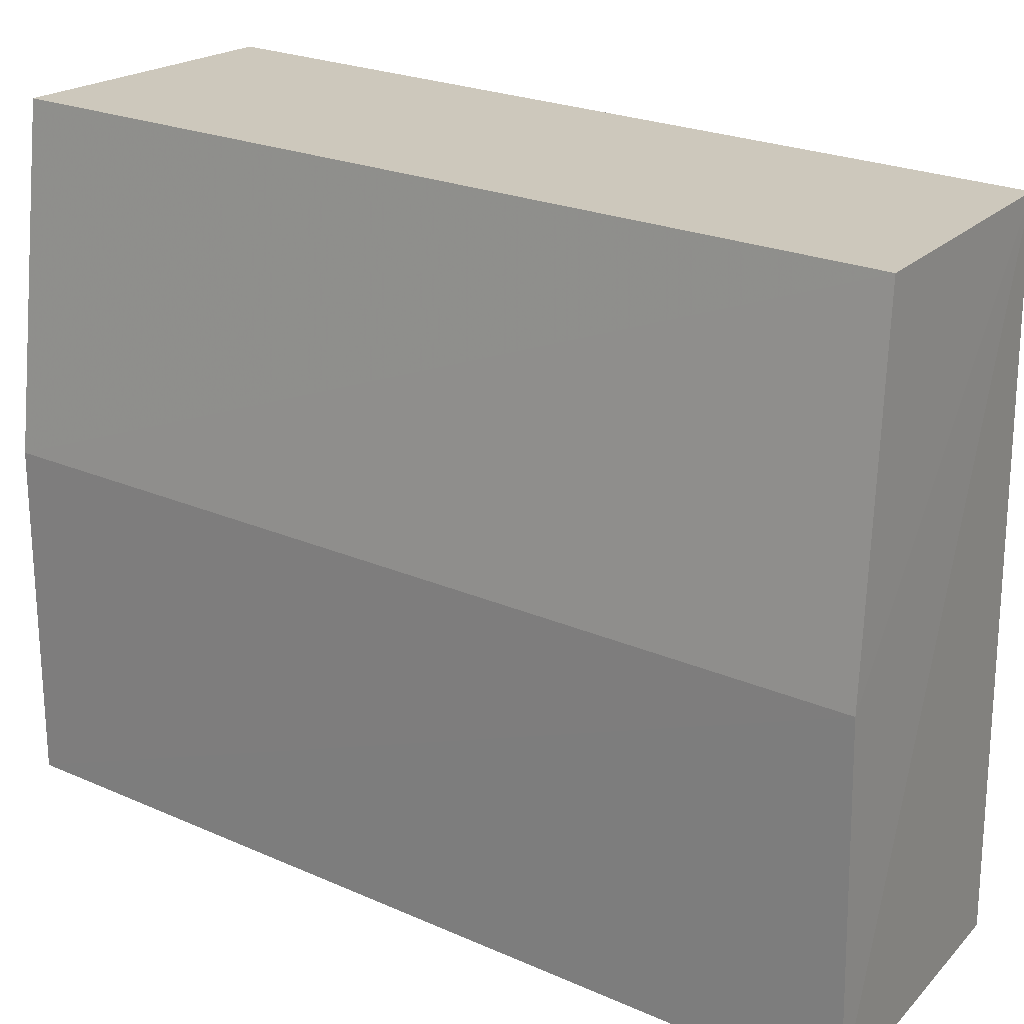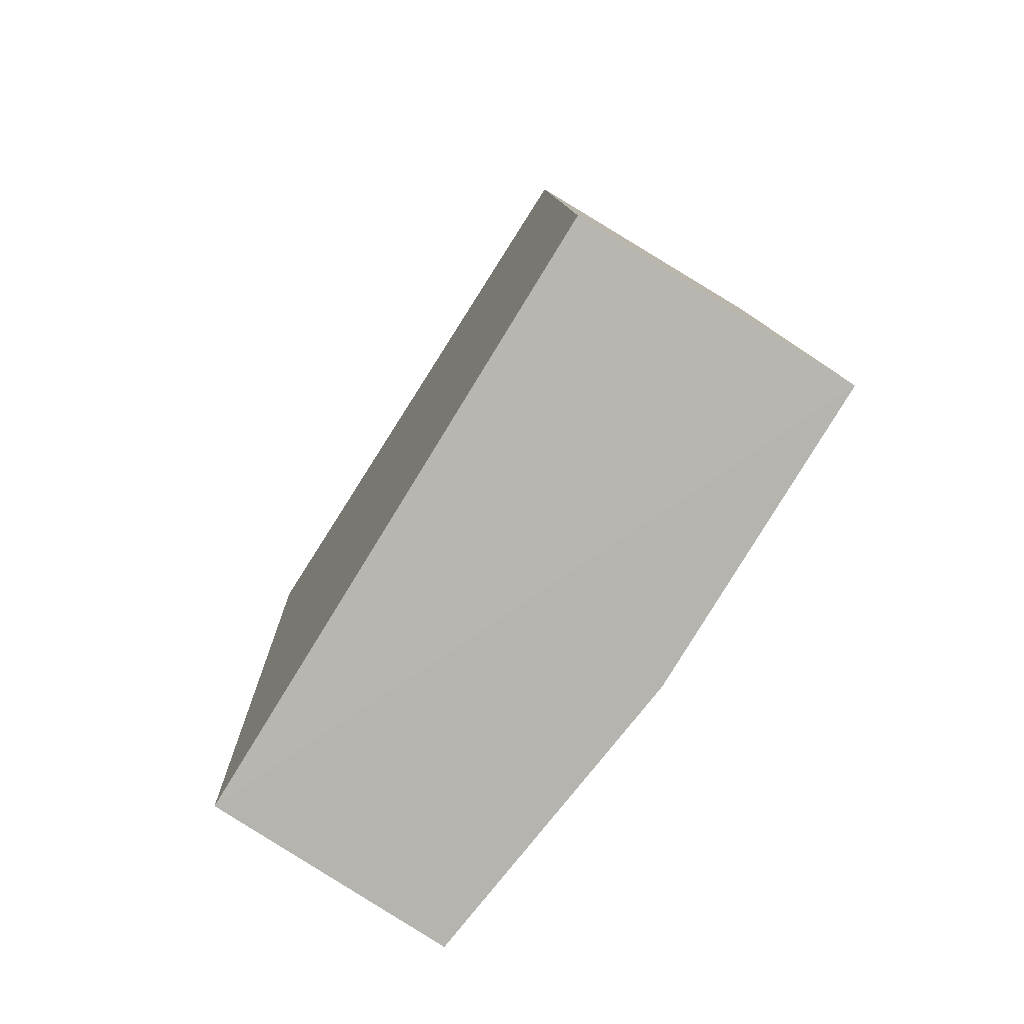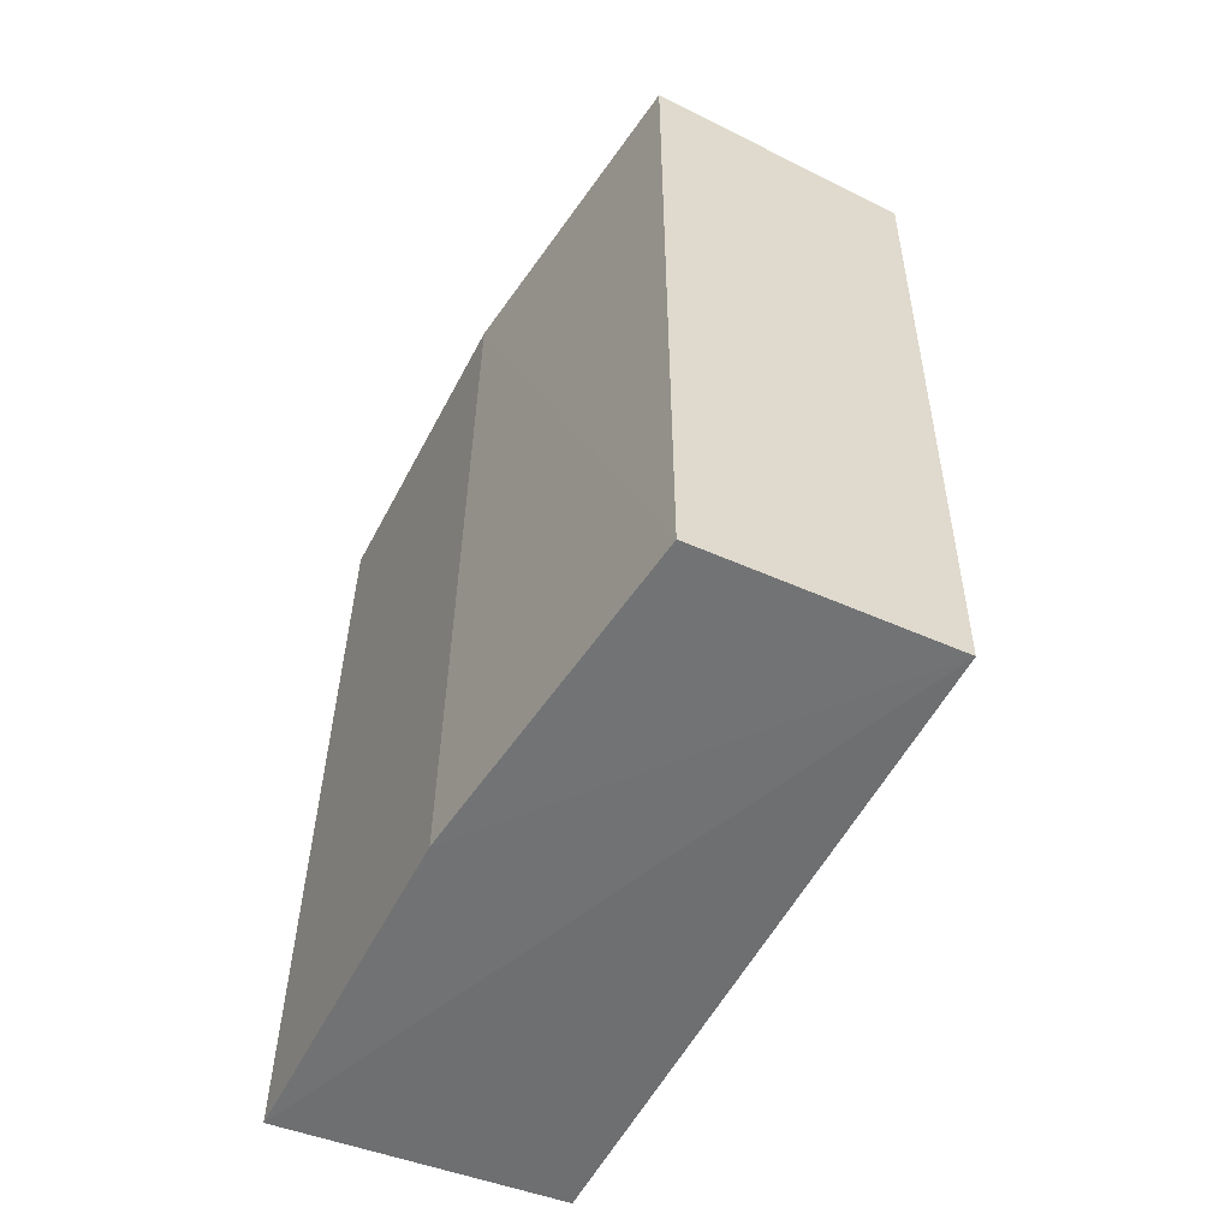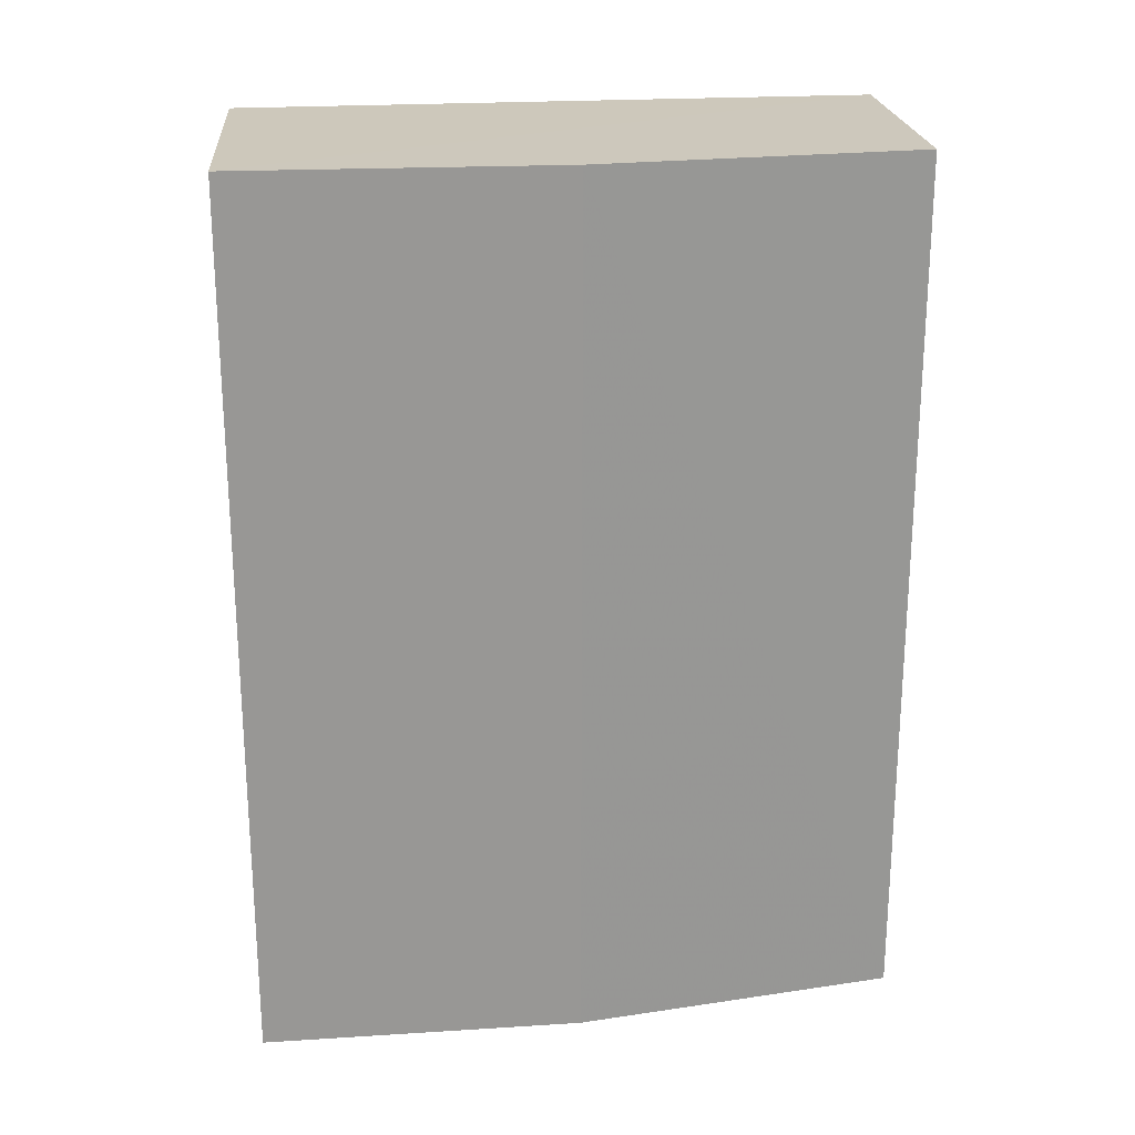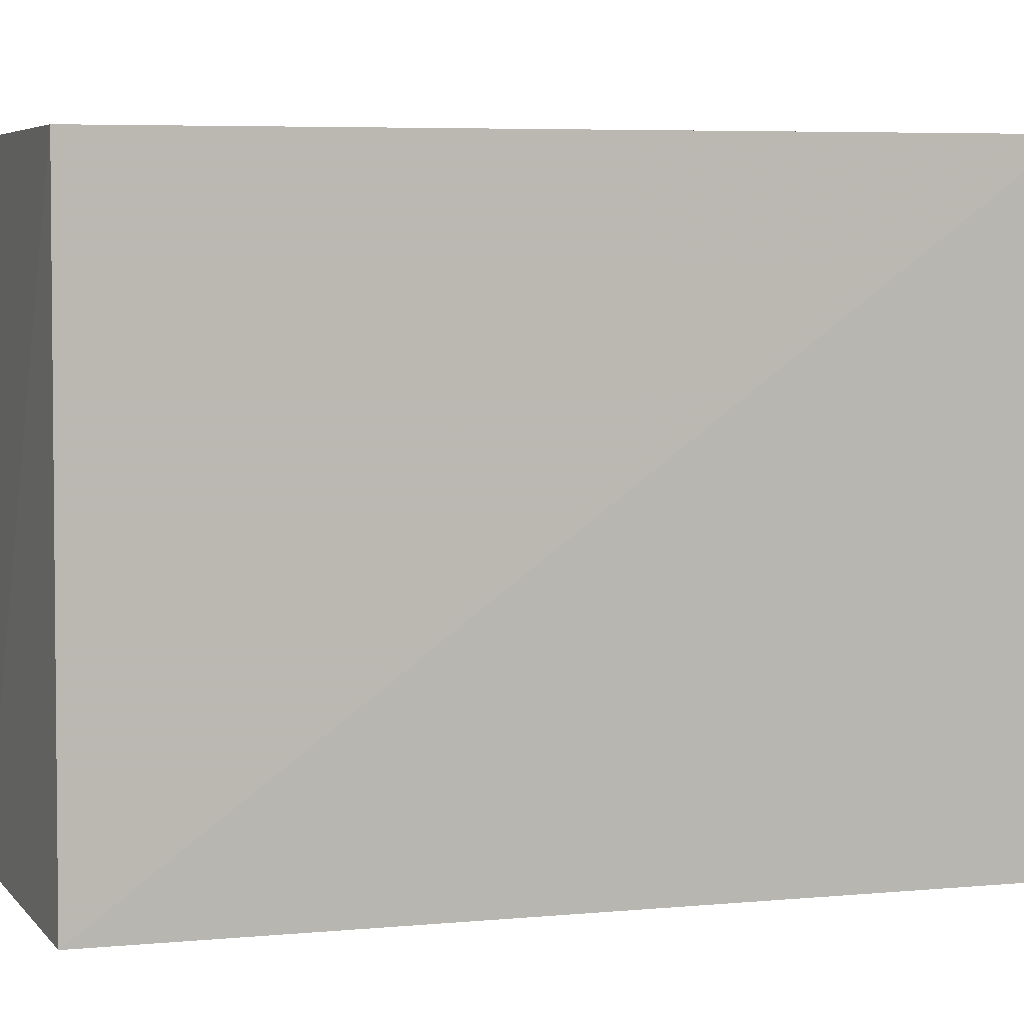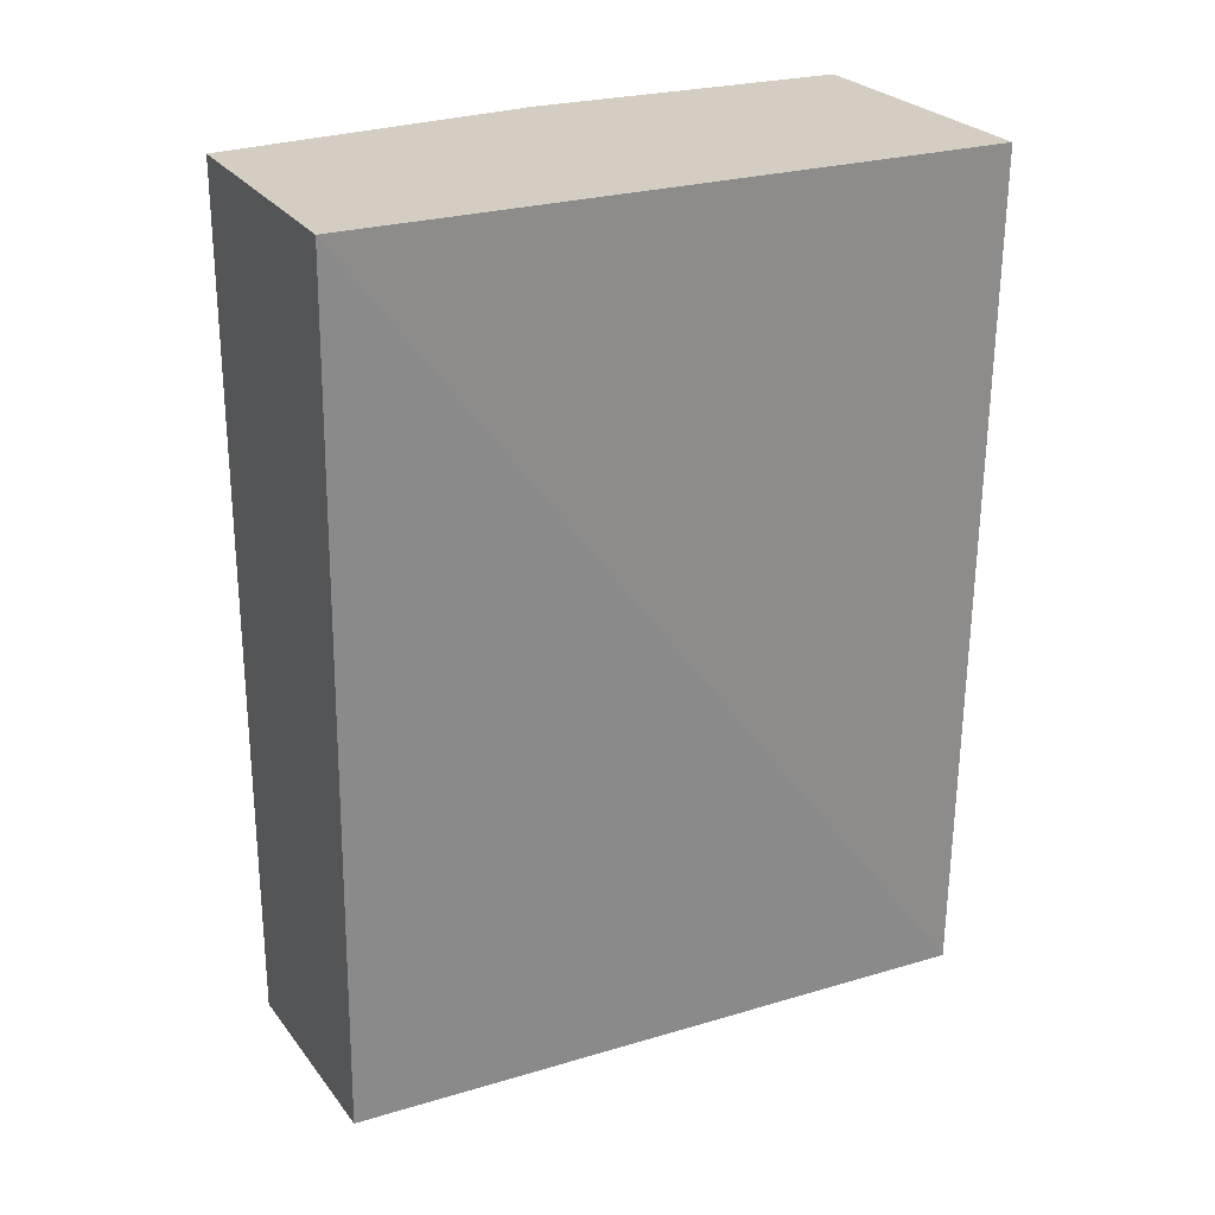
<metadata>
{"format":"obj","ext":"obj","renderer":"f3d","projection":"perspective","resolution":1024,"background":"white","views":[{"elev":22.1,"azim":-52.3,"up":"+Z"},{"elev":-79.7,"azim":148.9,"up":"+Y"},{"elev":-57.0,"azim":-27.6,"up":"+Y"},{"elev":22.2,"azim":-94.9,"up":"+Y"},{"elev":6.3,"azim":74.4,"up":"+Z"},{"elev":24.9,"azim":64.1,"up":"+Y"}]}
</metadata>
<code>
v 0.04134 0.02065 0.1381
v 0.03973 -0.02877 0.1381
v 0.0394 -0.02911 0.1003
v 0.02267 0.02066 0.1003
v 0.02503 0.02066 0.1381
v 0.02264 -0.03086 0.1192
v 0.04043 0.0206 0.1004
v 0.02267 -0.03118 0.1003
v 0.02267 0.02066 0.1192
v 0.02497 -0.03025 0.1381
f 1 2 3
f 5 2 1
f 5 1 4
f 7 1 3
f 7 3 4
f 7 4 1
f 8 3 2
f 8 2 6
f 8 6 4
f 8 4 3
f 9 5 4
f 9 4 6
f 10 6 2
f 10 2 5
f 10 9 6
f 10 5 9

</code>
